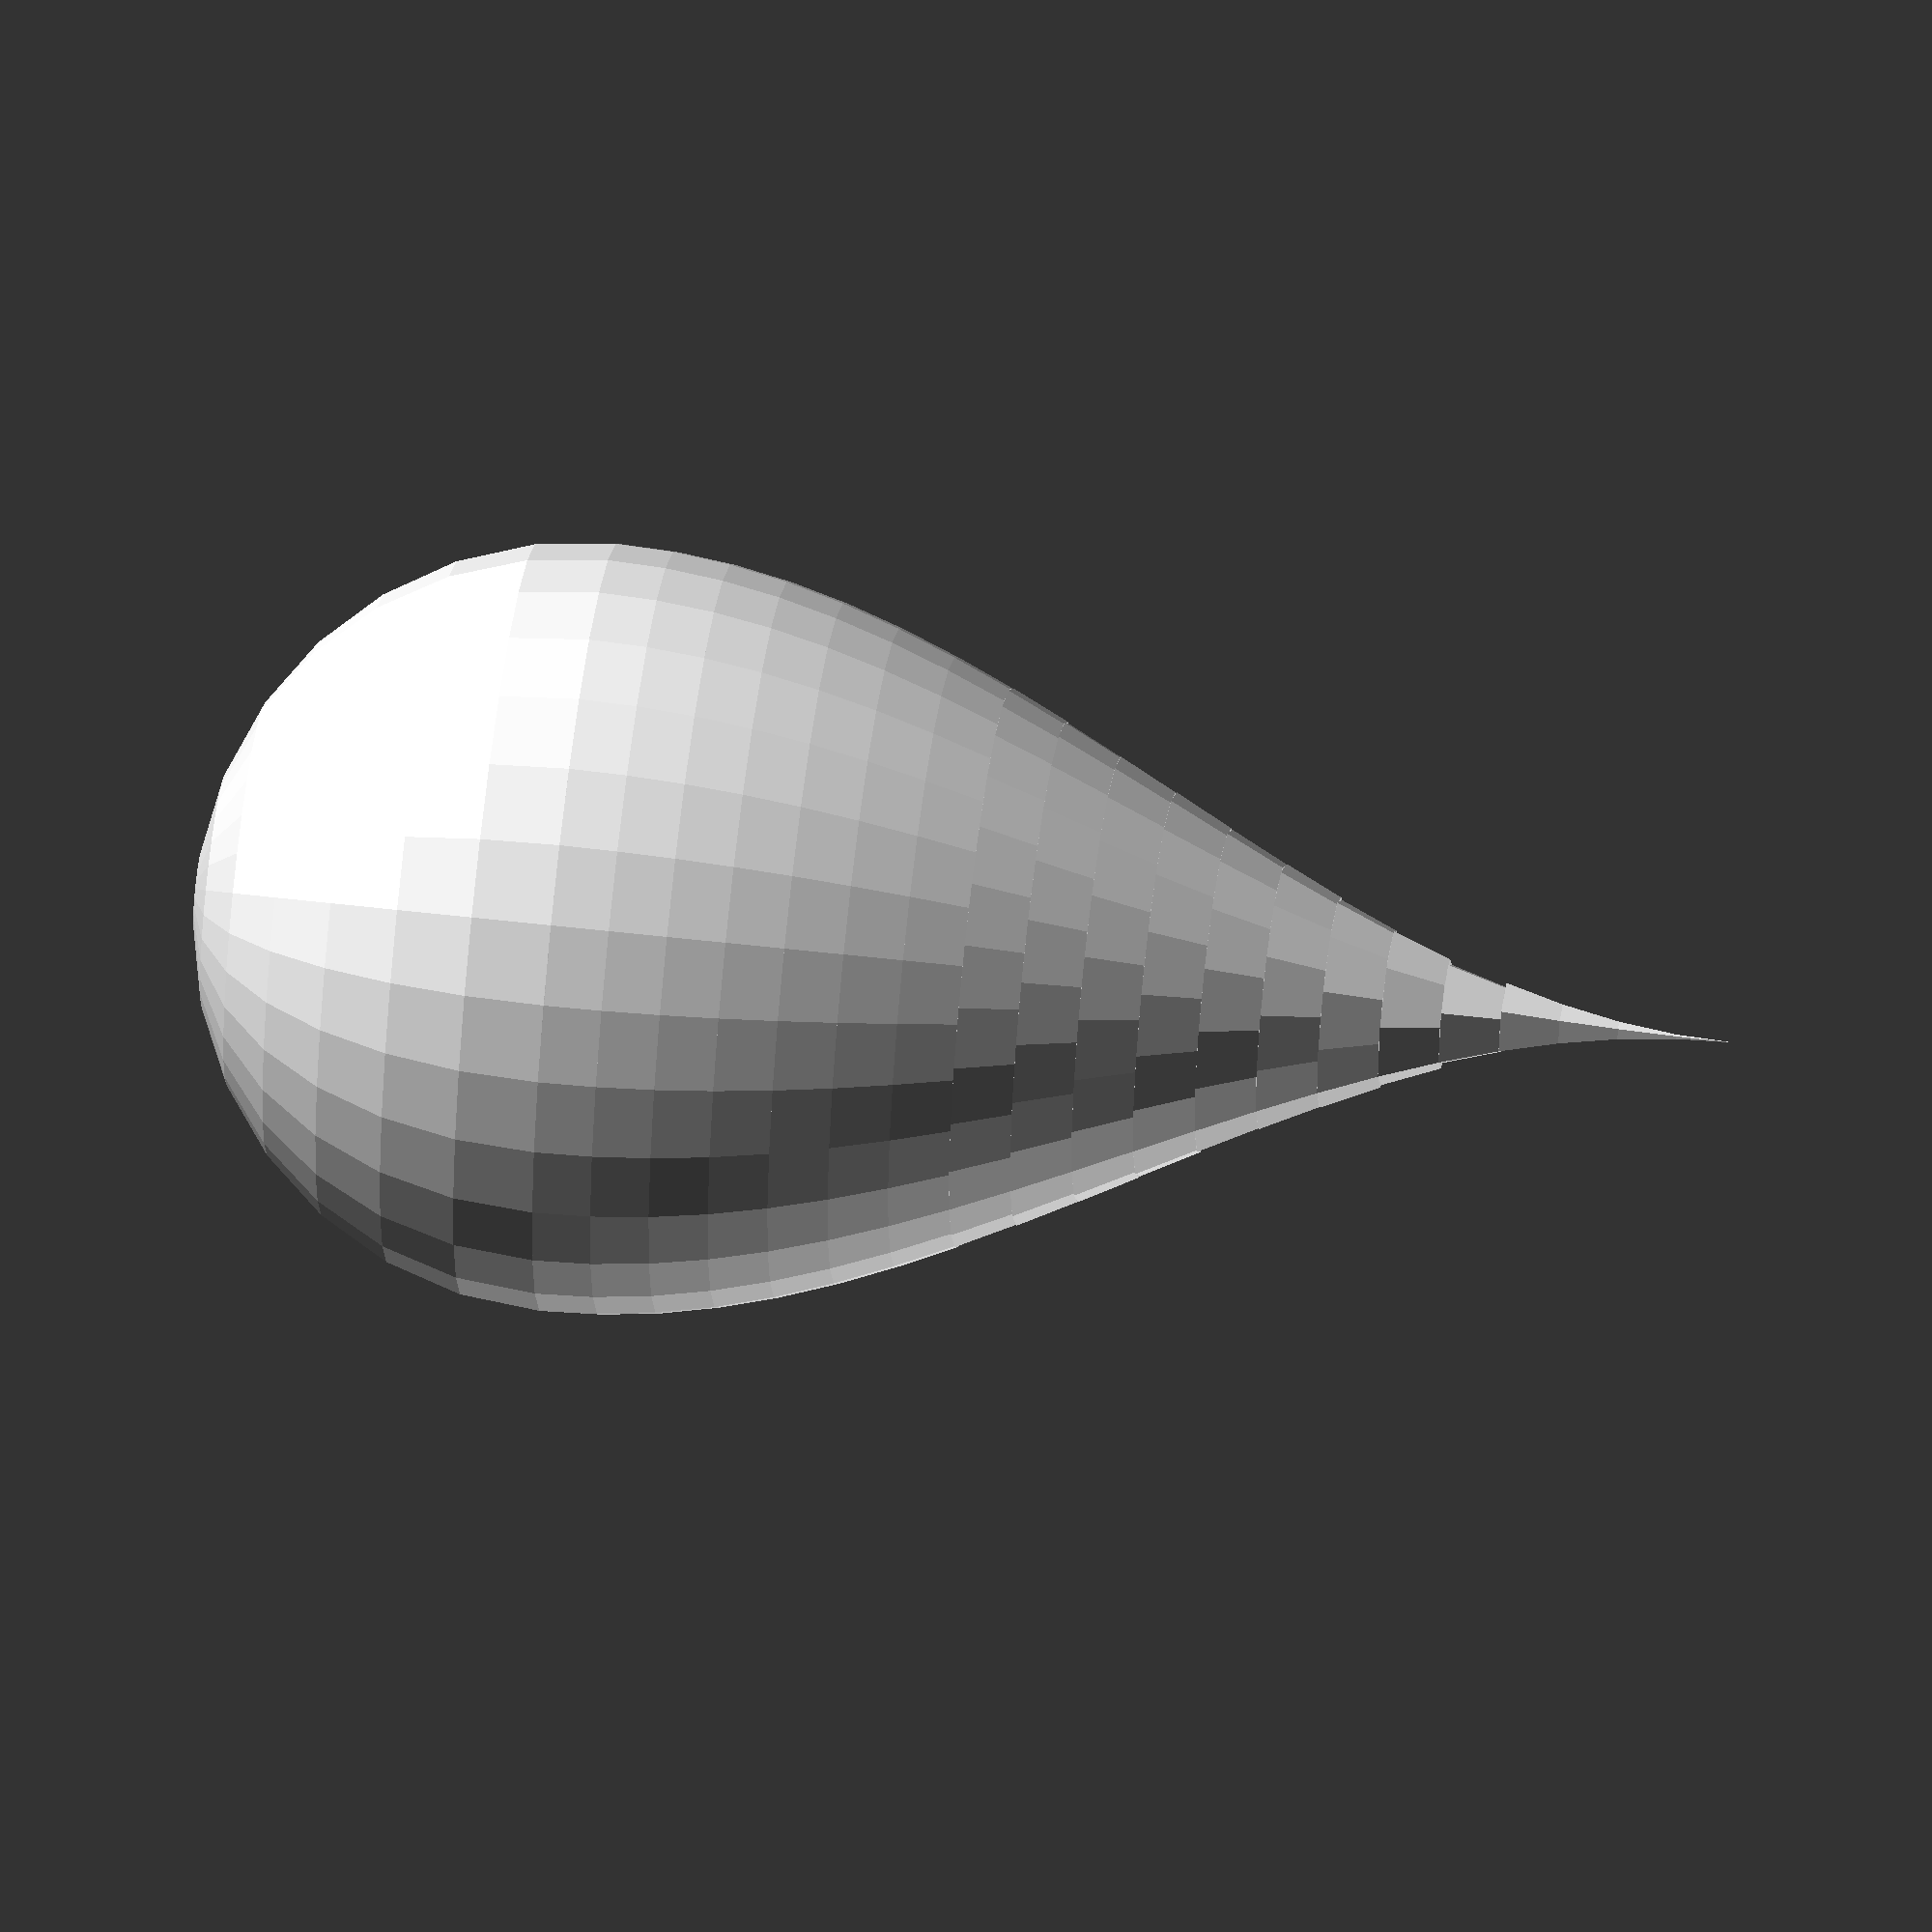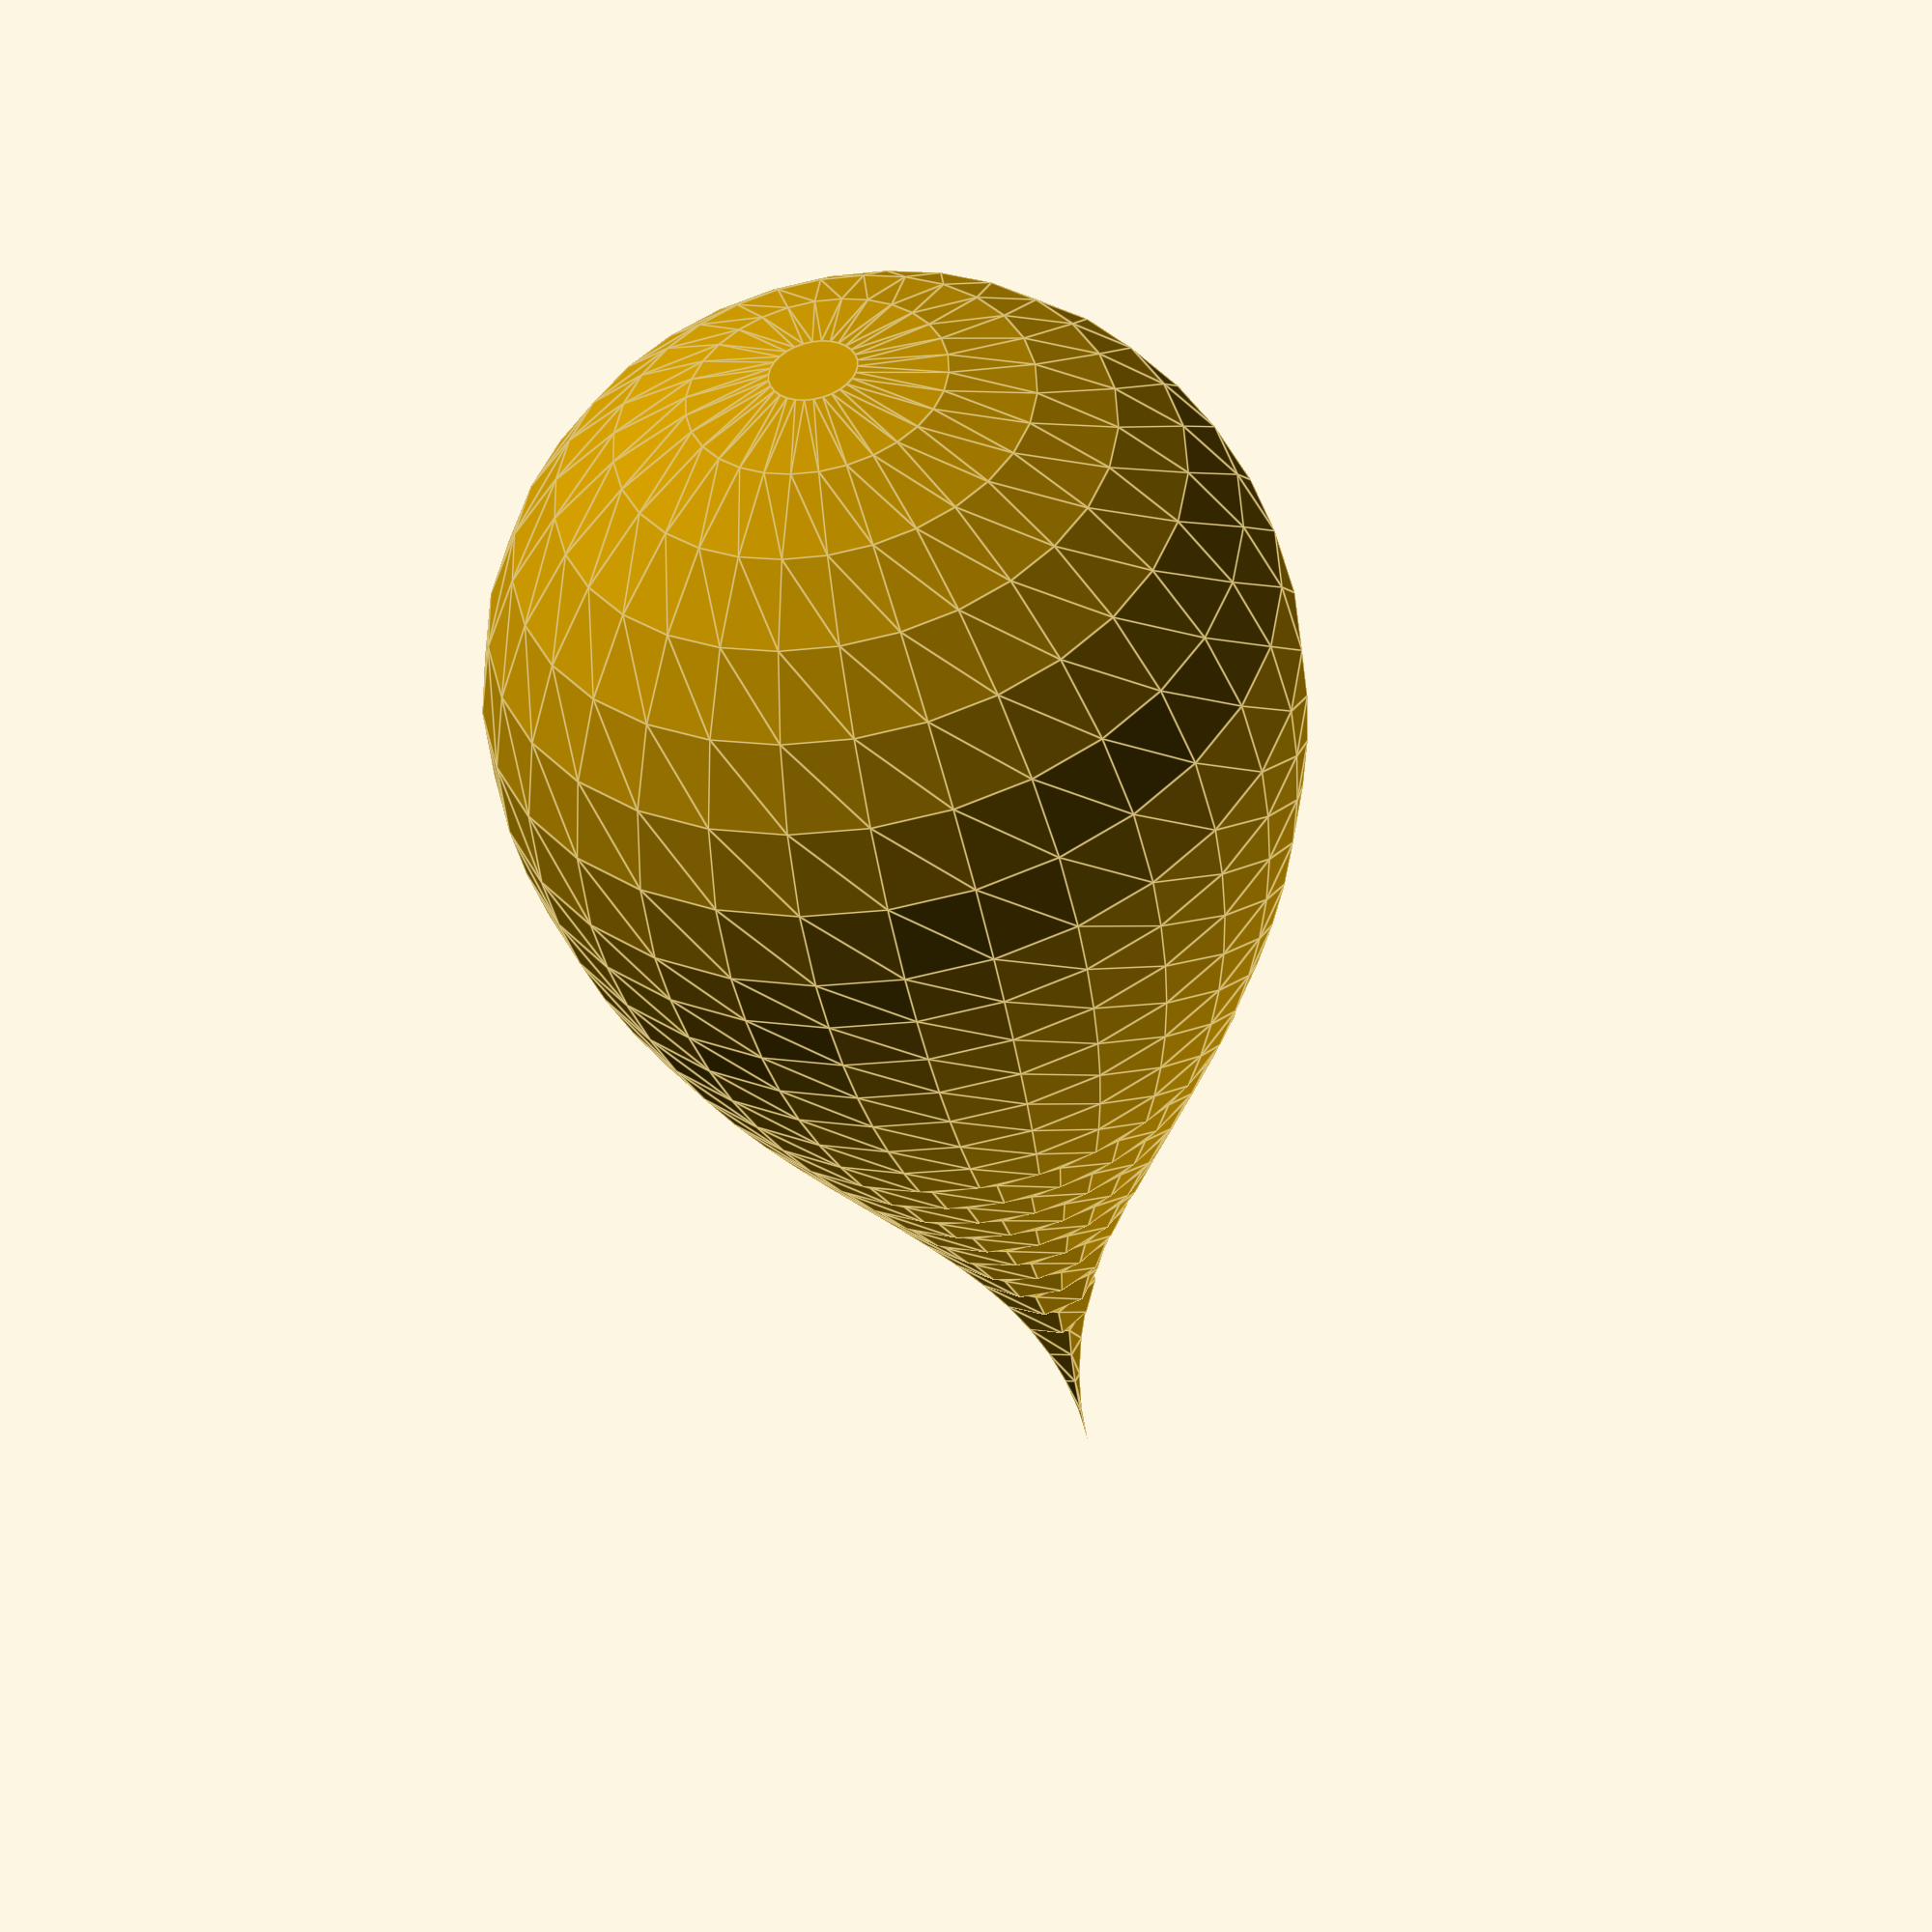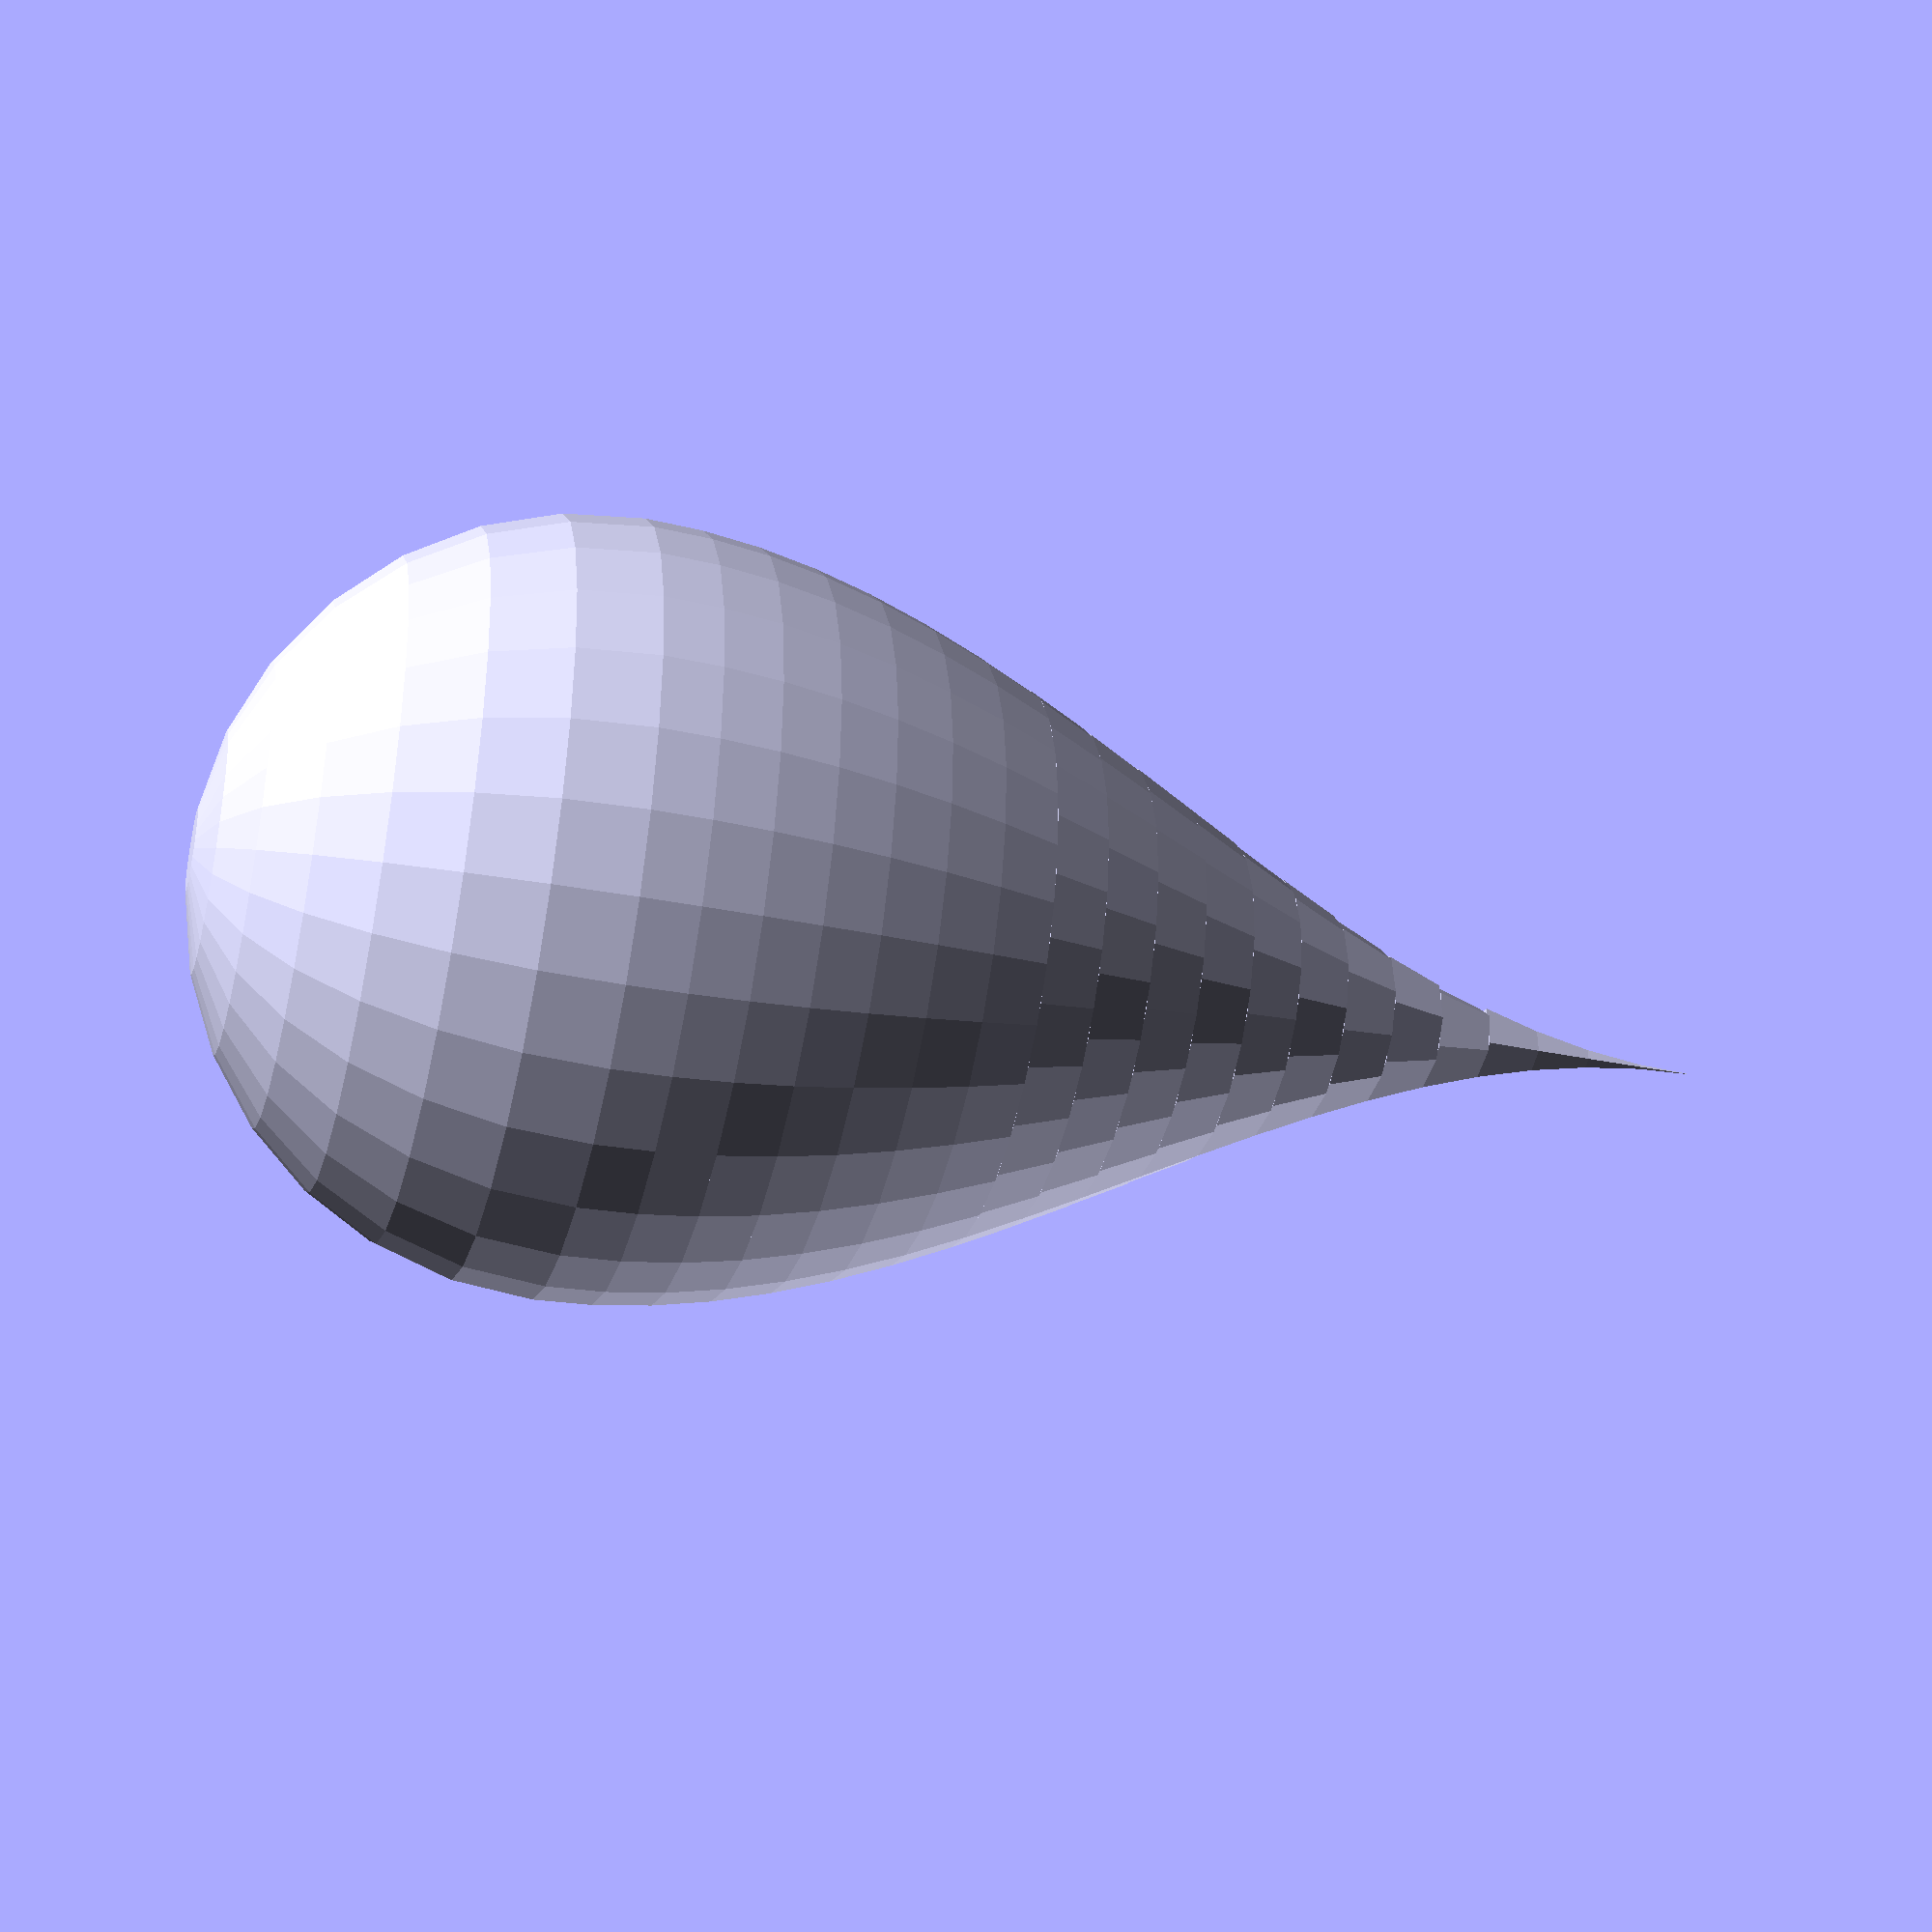
<openscad>
/*
Creates a 3 dimensional raindrop shape.
				
parameters:
	radius		radius of the sphere on the bottom of the raindrop shape
	centered	boolean value. sets the bottom sphere as centered (true) on [0, 0, 0],
				or sets the entire object in the positive [x, y, z] quadrant
*/

radius = 12; // Radius is pretty arbitrary.  I think it's in milimeters.

height = 3; // Height is a multiple of the radius.

steps = 20;  // Steps are the number of cylinders to make up the upper pointy end.

PI = 3.14159;  // The mathematical constant

loops = 1; // A silly bonus feature for revealing how the script works.

raindrop3D( radius, height, steps, loops );

module raindrop3D(radius, height, steps, loops){

	sphere(radius);

	for( i = [ 0 : steps * loops - 1 ] ){
		translate([0, 0, radius * height / steps * i])
			cylinder(h = 1 / steps * height * radius, // This is fine.
					r1 = (cos( 180 * i / steps )/2+0.5) * radius, 
					r2 = (cos( 180 * (i+1) / steps )/2+0.5) * radius ); 
	}	

}//end of module raindrop3D
</openscad>
<views>
elev=307.8 azim=172.3 roll=277.2 proj=o view=solid
elev=223.9 azim=224.1 roll=349.9 proj=p view=edges
elev=215.4 azim=254.4 roll=284.5 proj=p view=solid
</views>
